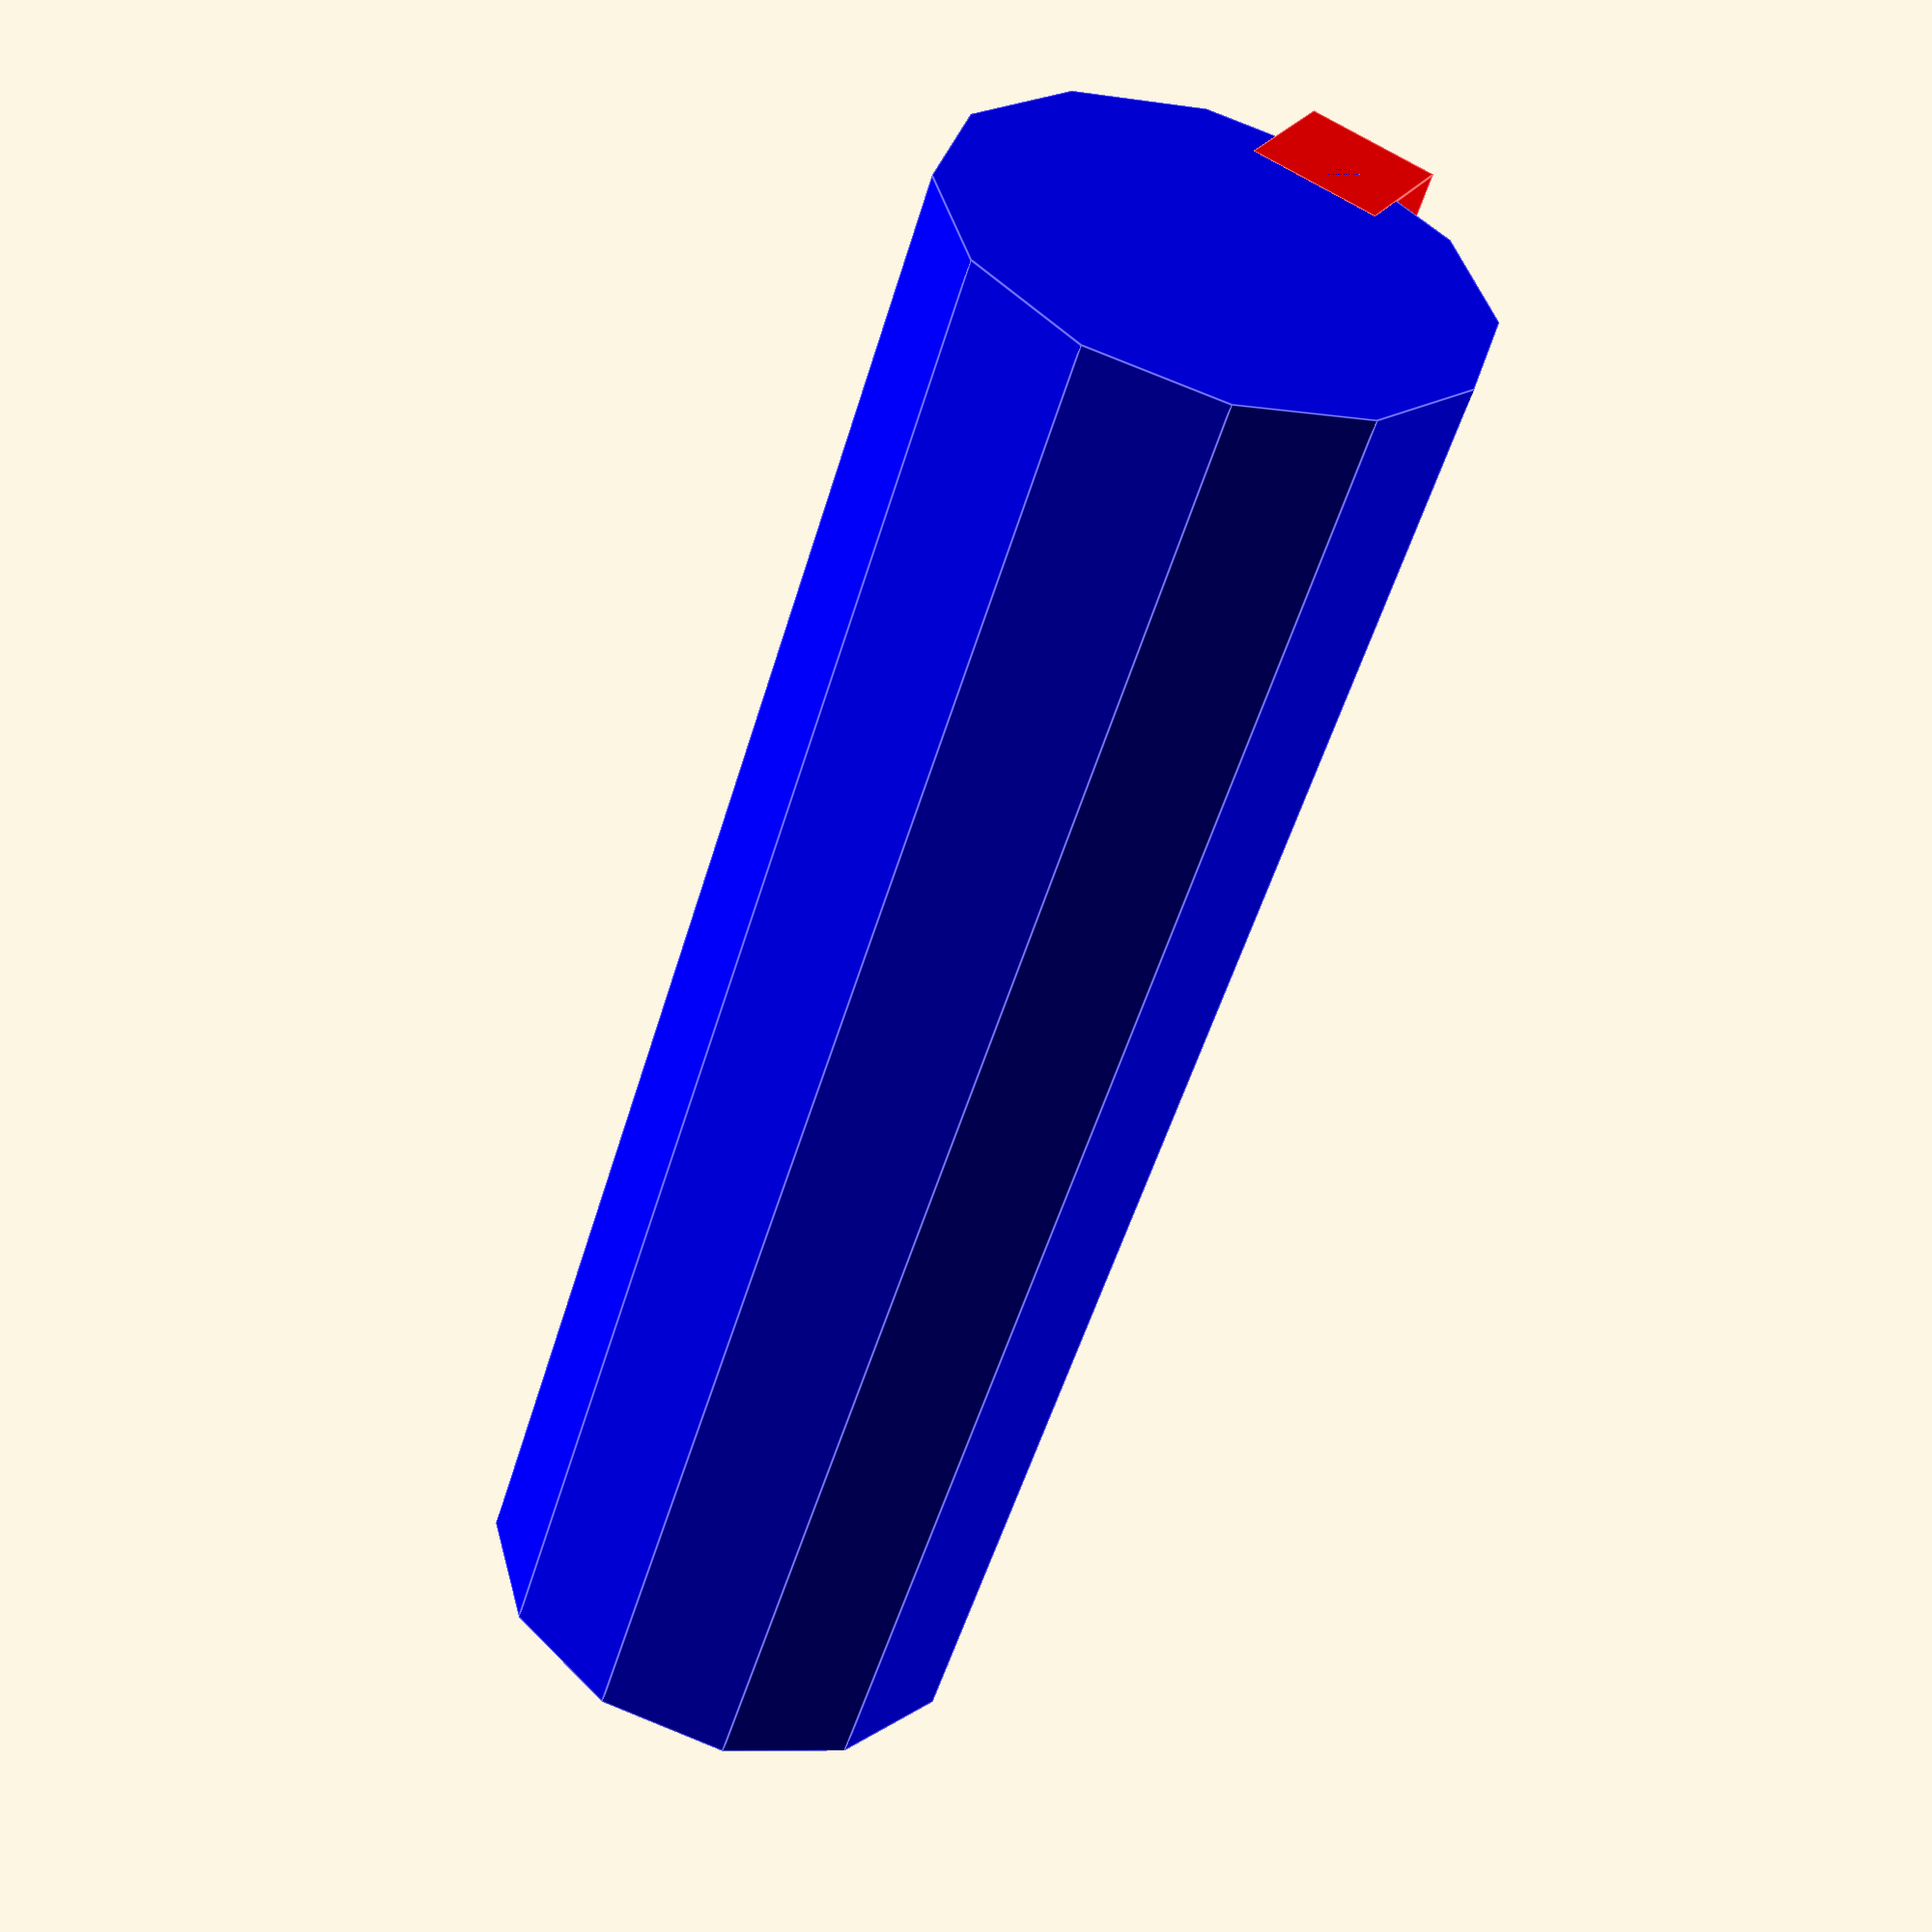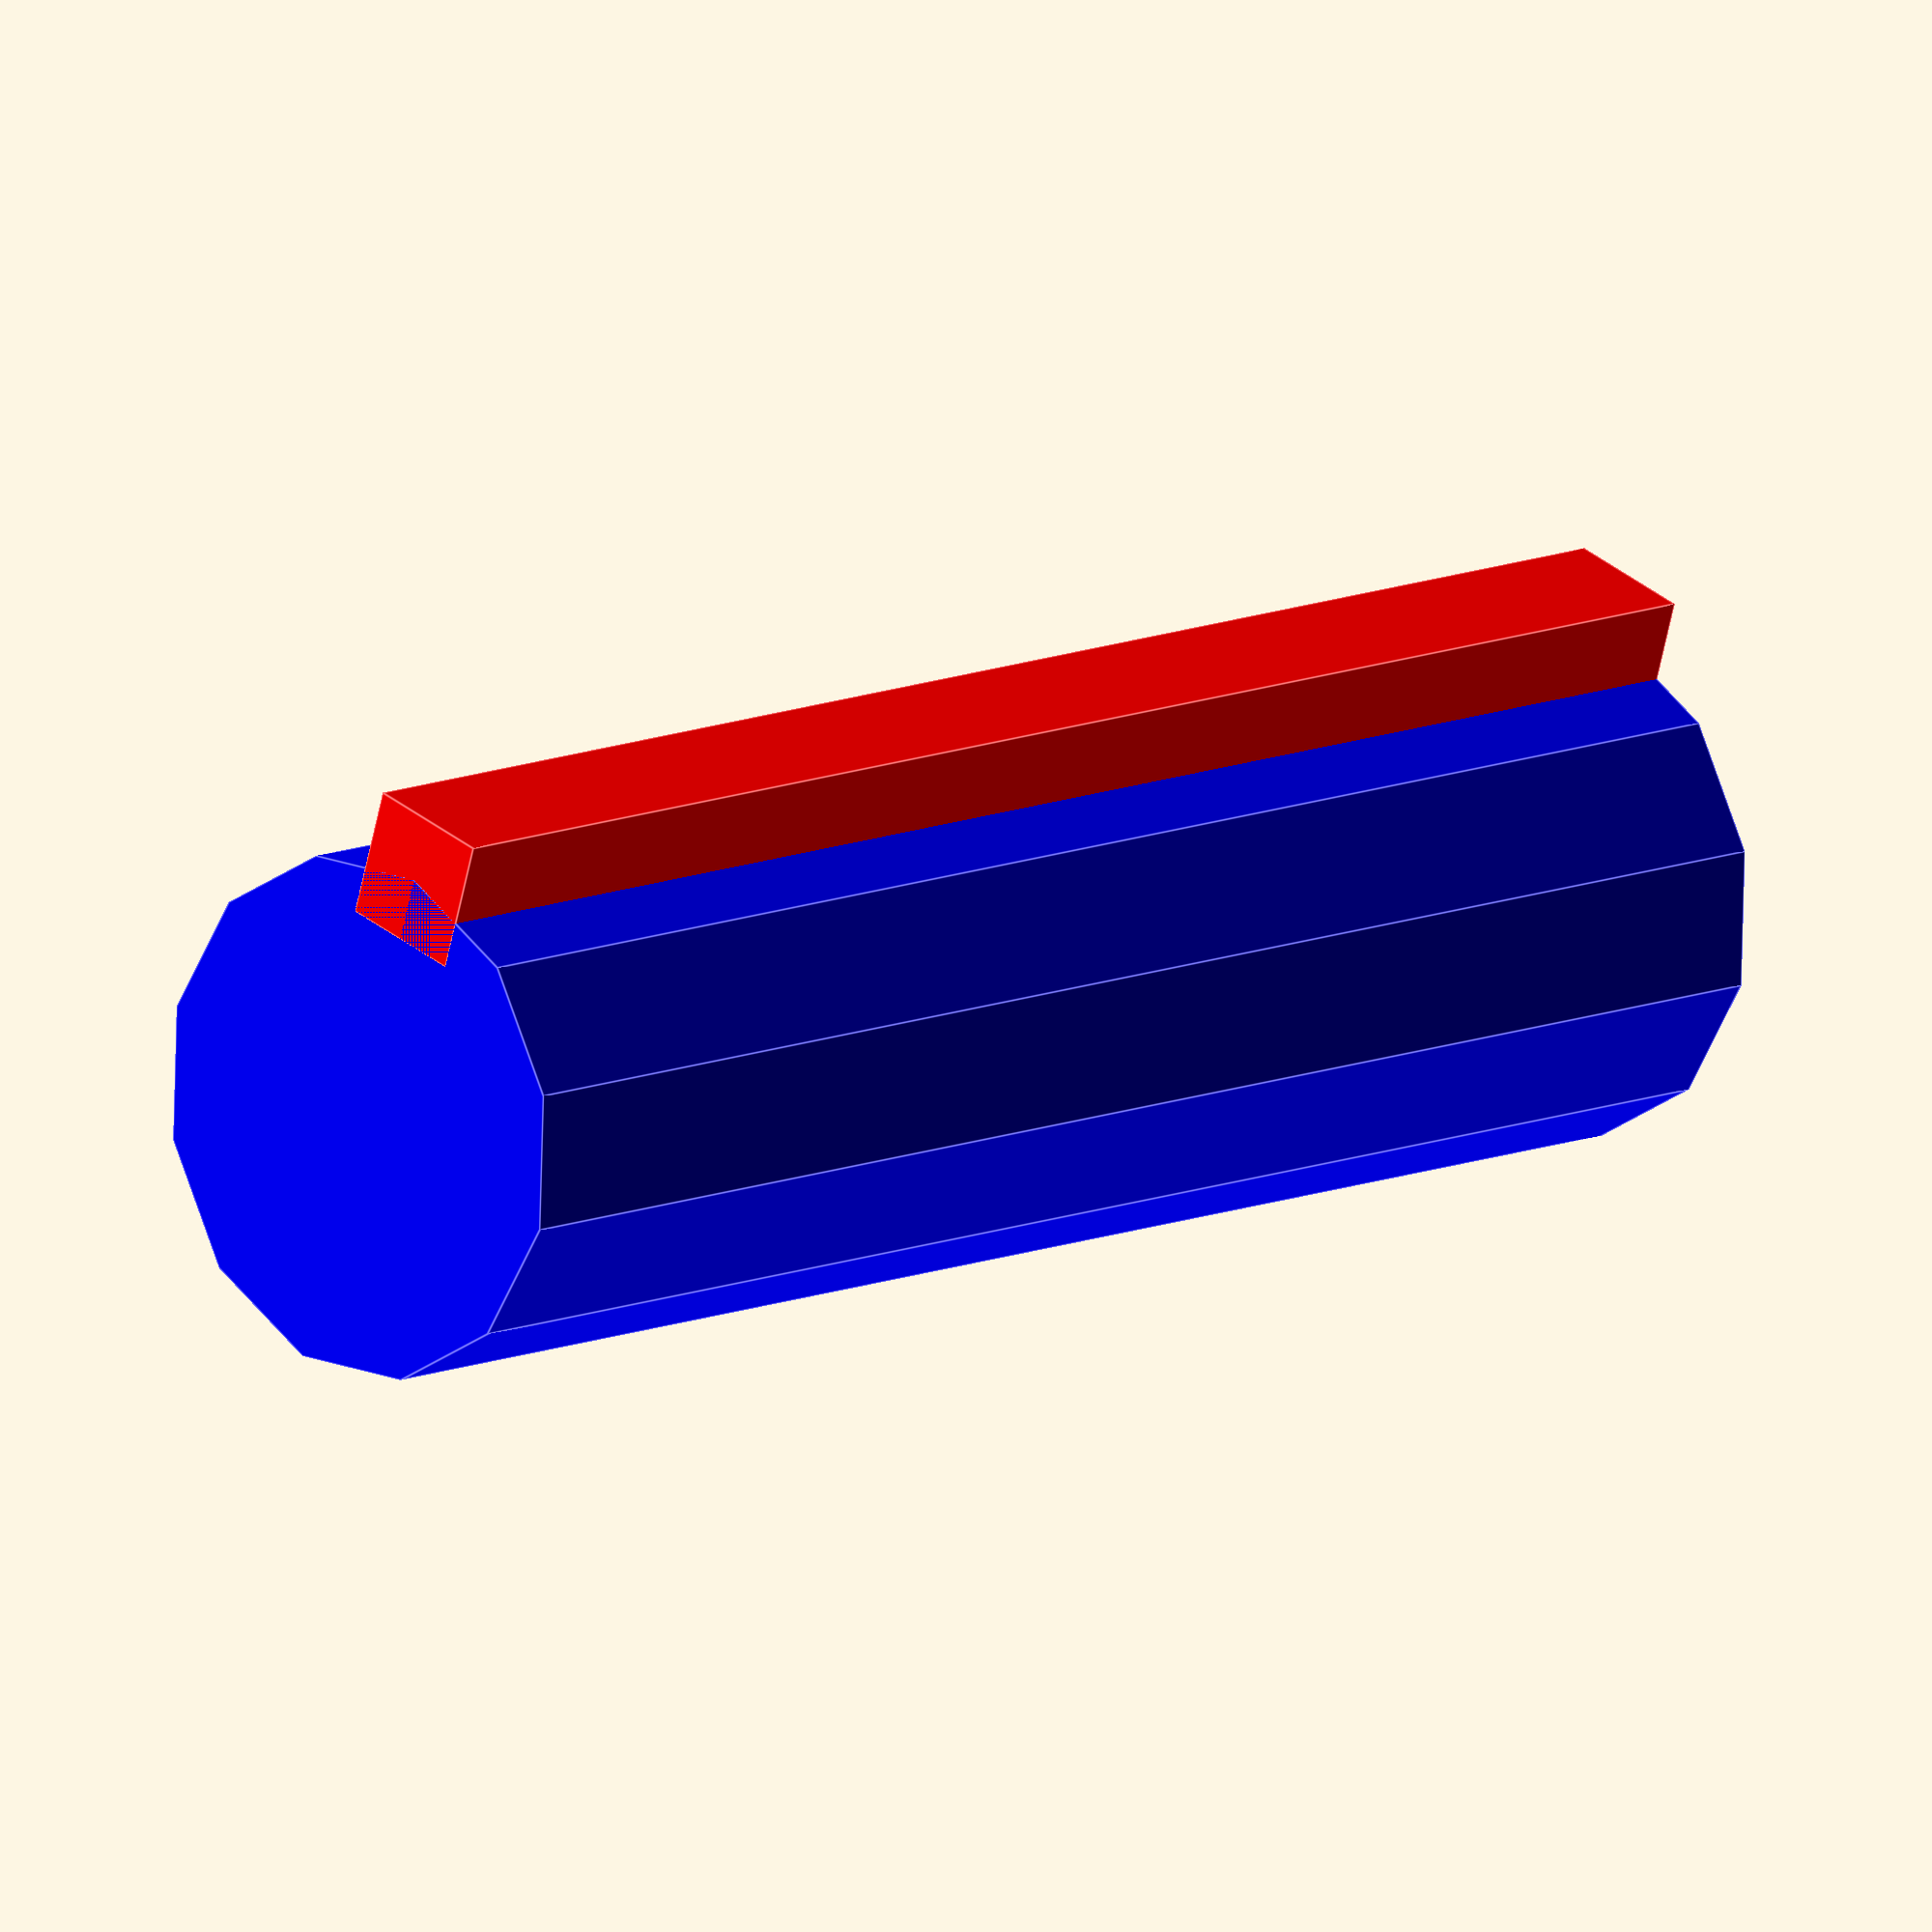
<openscad>
/*

Adapter for a leaf blower with a blown motor.

Leaf blower fan (and old motor) had a tapered shaft.

New motor has a straight shaft.

New Motor: Harbor Freight Predator 212cc
Old Motor: Coleman 10HP Tecumseh
Blower: 880A http://www.mackissic.com/Leaf%20Blowers.html

*/

$fn=12;
diameter=19.1;
length=61.7;
keyway=4.76;

/*
color("blue")
cylinder(h=length, d1=diameter, d2=diameter, center=true);
translate([0, 0, -length*.99])
cylinder(h=length, d=diameter, center=true);
*/

translate([0, 10, 0]) {
color("blue")
cylinder(h=length, d=diameter, center=true);

color("red")
translate([diameter/2, 0, 0])
cube([keyway, keyway, length], center=true);
}



/*
rotate_extrude(convexity = 10) {
    translate([2, 0, 0]) {
        circle(r = 1);
    }
}
*/

/*
hole_radius=5;
big_radius=10;
taper_radius=20;

rotate_extrude()
{
polygon(
    points = [
        [hole_radius, 0],
        [big_radius, 0],
        [taper_radius, 30],
        [hole_radius, 30],
    ]
);
};

color(red) {
    cube(
        [10,
        20,
        30,
        ],
        center=true);
}
*/
</openscad>
<views>
elev=52.3 azim=240.0 roll=163.7 proj=p view=edges
elev=168.5 azim=72.9 roll=315.6 proj=o view=edges
</views>
